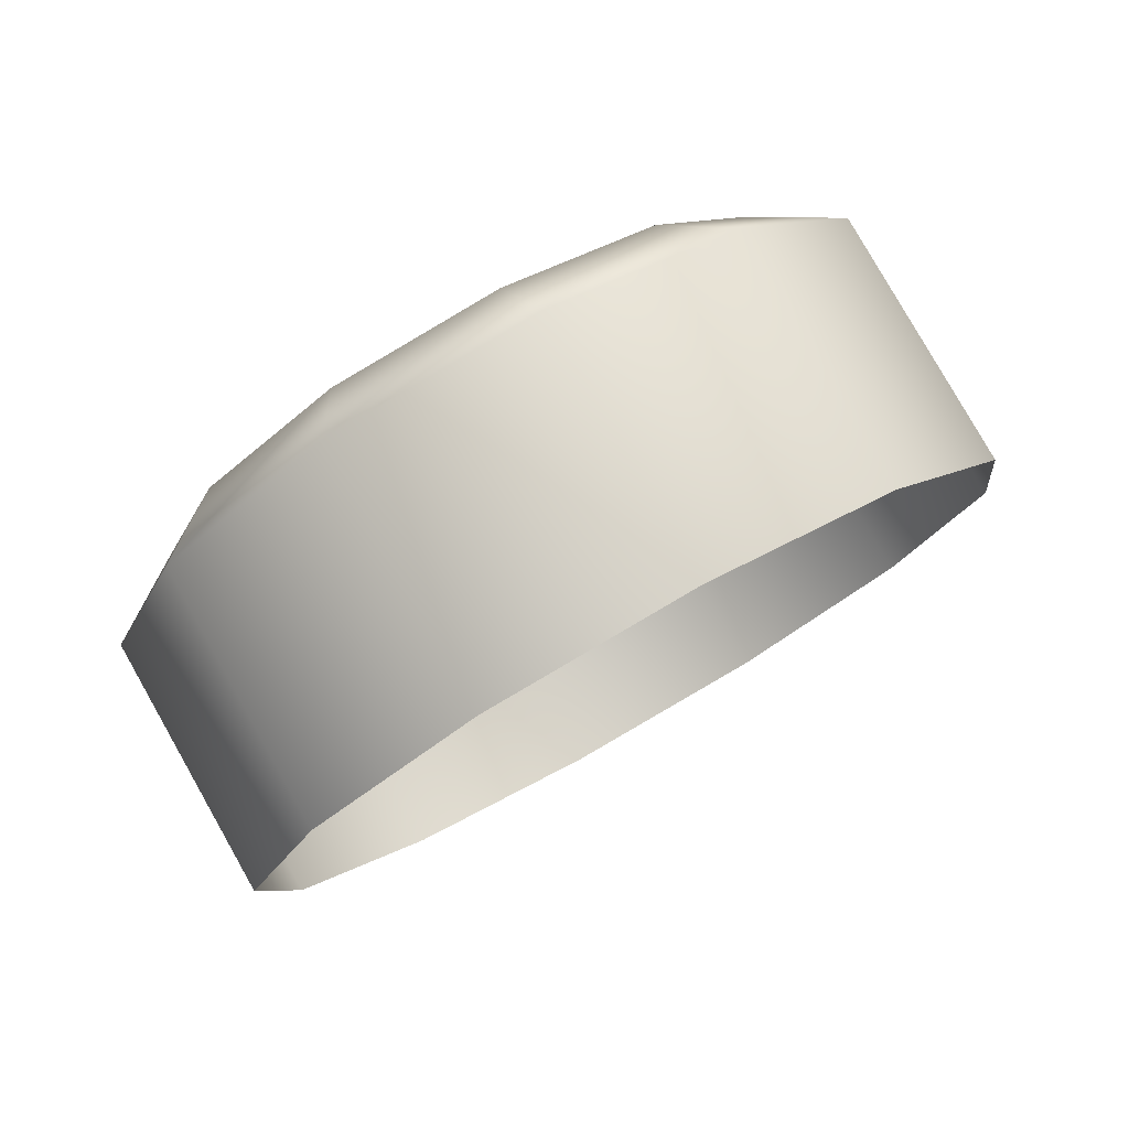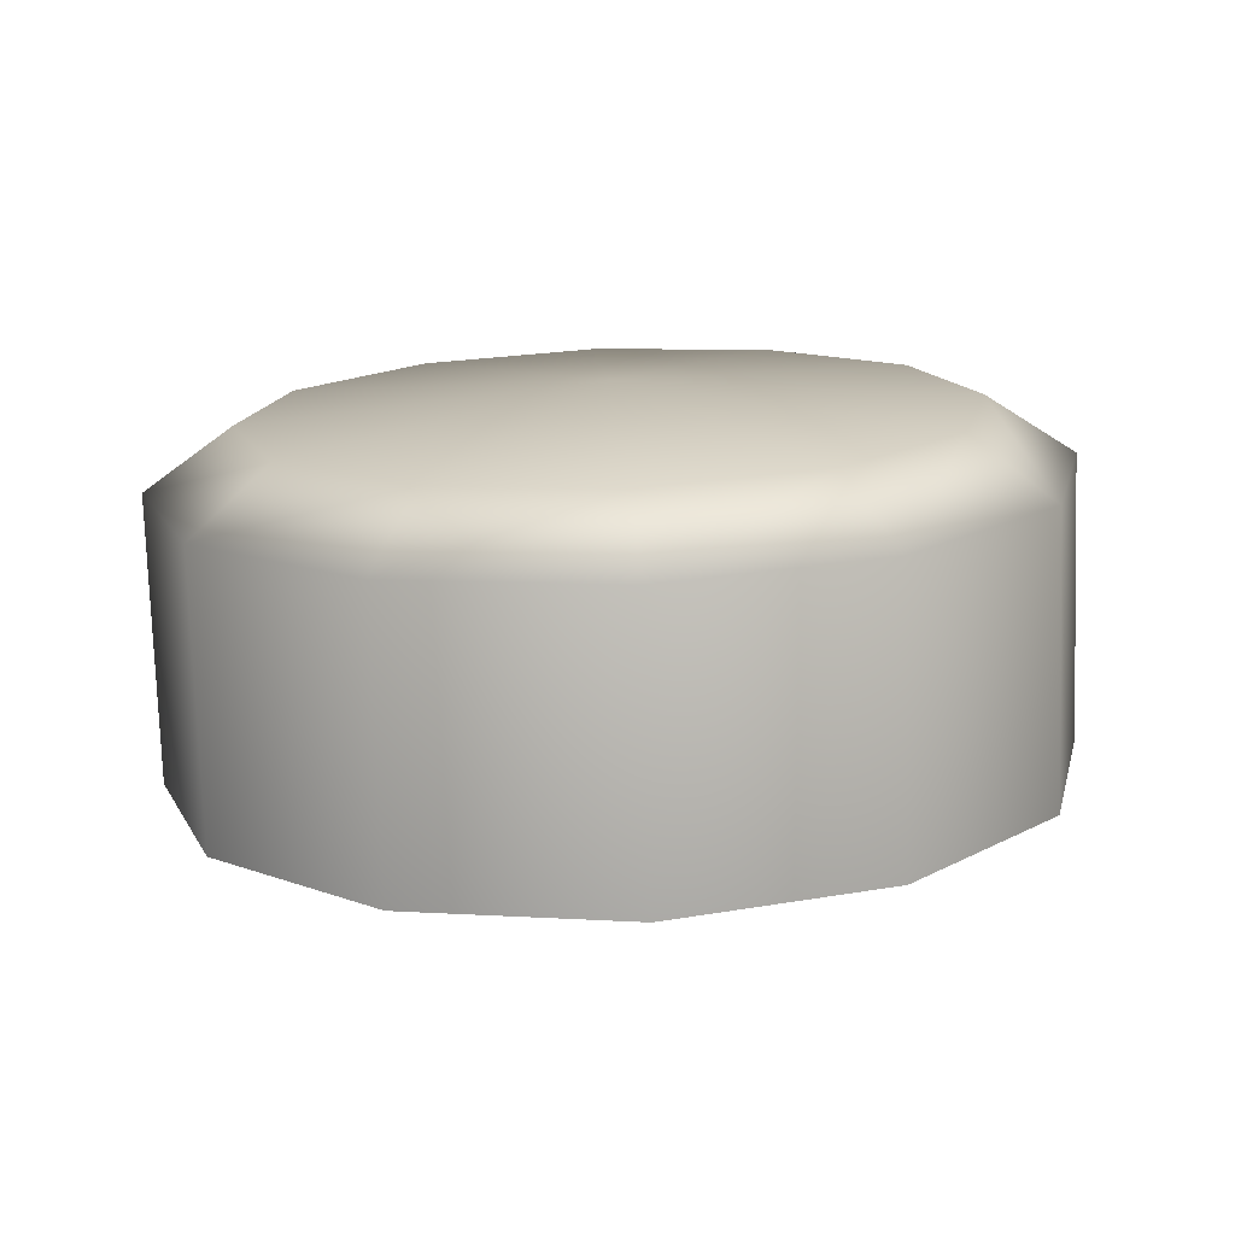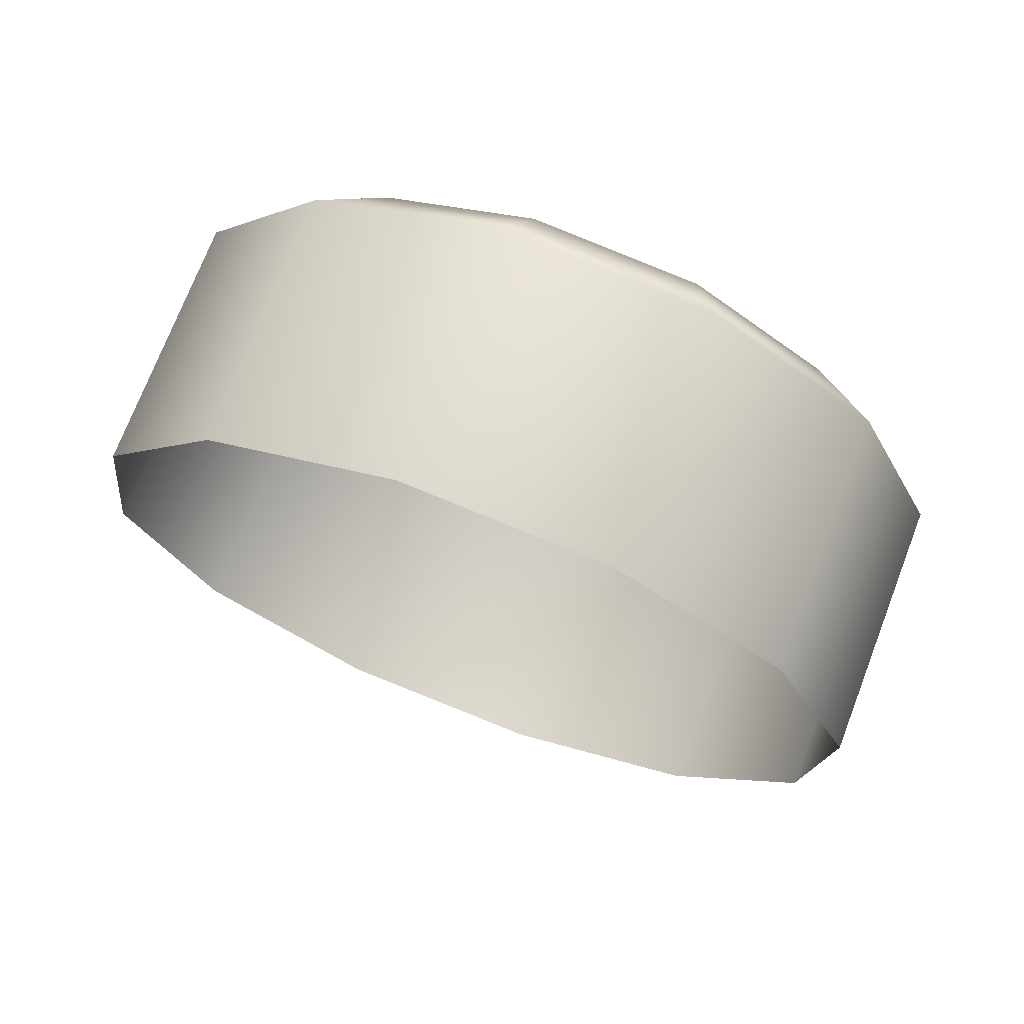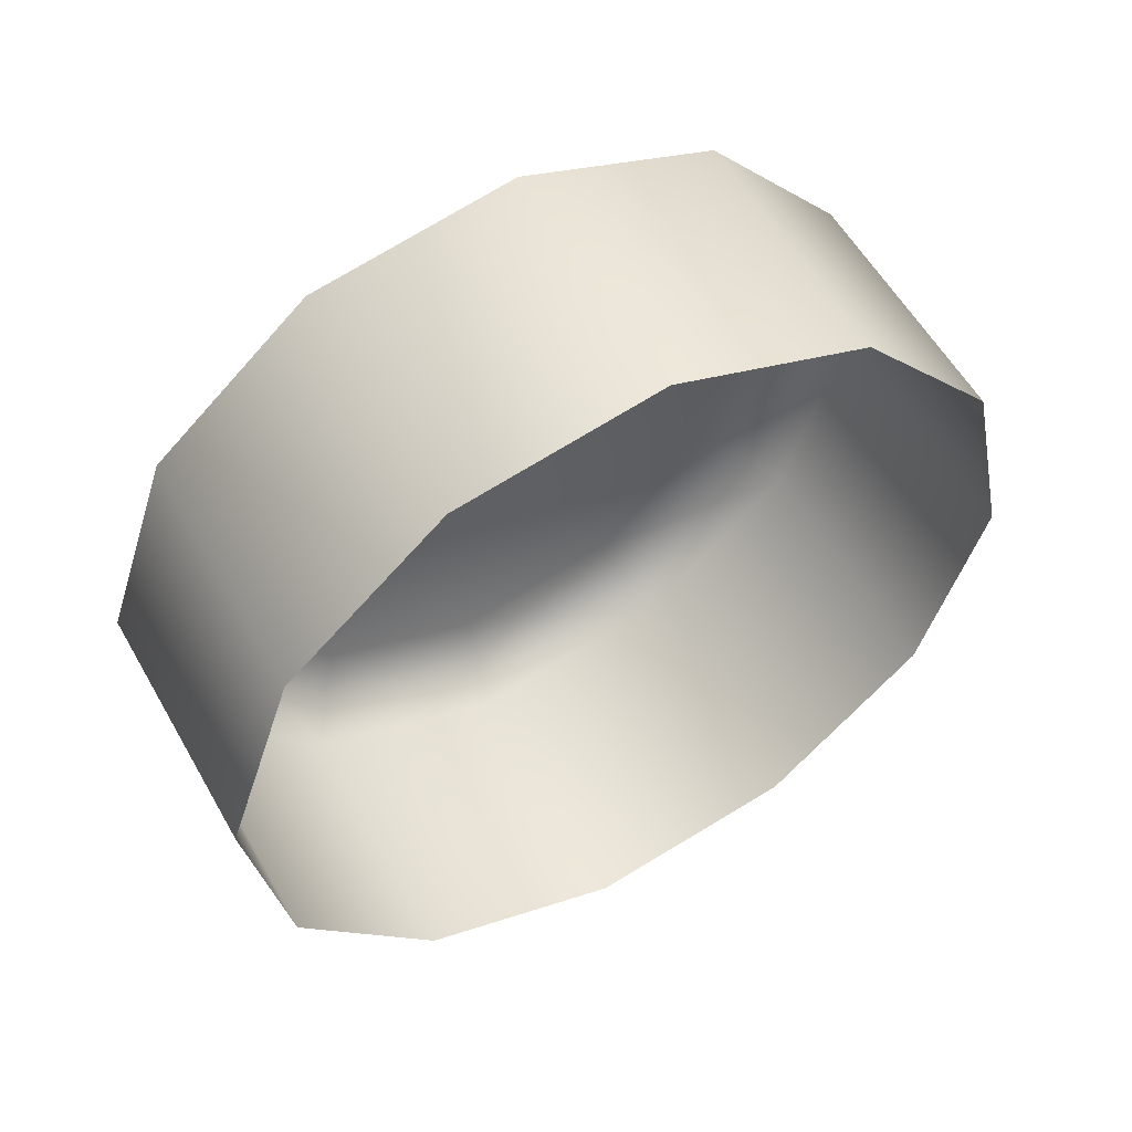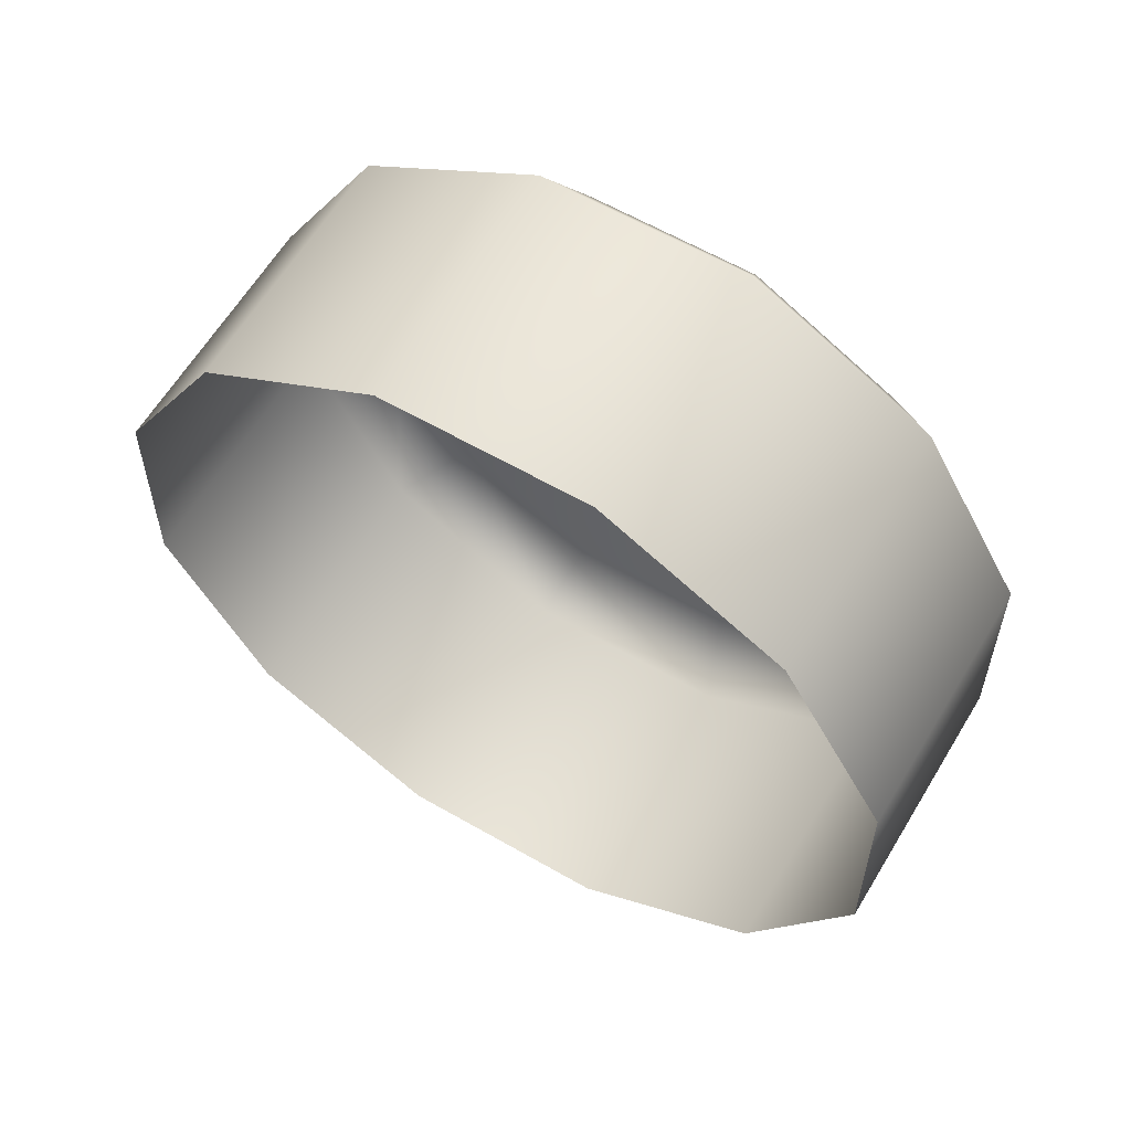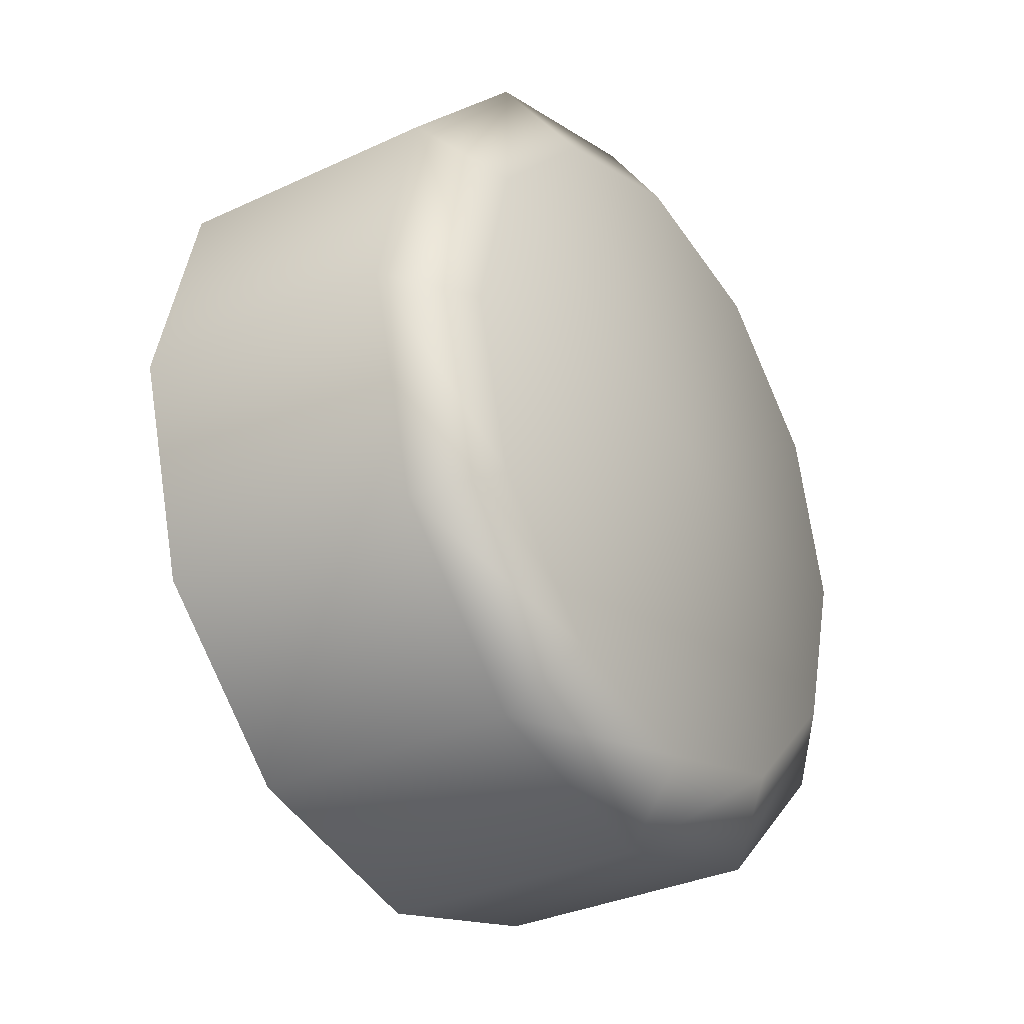
<metadata>
{"format":"obj","ext":"obj","renderer":"f3d","projection":"perspective","resolution":1024,"background":"white","views":[{"elev":1.1,"azim":-160.6,"up":"+Z"},{"elev":46.1,"azim":-93.6,"up":"+Z"},{"elev":5.7,"azim":-46.9,"up":"+Z"},{"elev":-21.7,"azim":-157.0,"up":"+Z"},{"elev":-21.8,"azim":-12.9,"up":"+Z"},{"elev":-31.2,"azim":-24.4,"up":"+Y"}]}
</metadata>
<code>
g Light_L01_Mesh
v 0.4749 4.313 0.5641
v 0.4993 4.34 0.5901
v 0.481 4.34 0.5603
v 0.4932 4.313 0.5939
v 0.458 4.294 0.5744
v 0.4932 4.367 0.5939
v 0.4749 4.367 0.5641
v 0.4763 4.294 0.6042
v 0.435 4.286 0.5885
v 0.4763 4.387 0.6042
v 0.458 4.387 0.5744
v 0.4533 4.286 0.6184
v 0.412 4.294 0.6026
v 0.4533 4.394 0.6184
v 0.435 4.394 0.5885
v 0.4303 4.294 0.6325
v 0.3951 4.313 0.613
v 0.4303 4.387 0.6325
v 0.412 4.387 0.6026
v 0.4134 4.313 0.6428
v 0.389 4.34 0.6167
v 0.4134 4.367 0.6428
v 0.3951 4.367 0.613
v 0.4072 4.34 0.6466
v 0.4571 4.384 0.6246
v 0.4387 4.378 0.6359
v 0.4252 4.362 0.6442
v 0.4203 4.34 0.6472
v 0.4589 4.34 0.6276
v 0.4755 4.378 0.6133
v 0.4252 4.319 0.6442
v 0.4387 4.303 0.6359
v 0.489 4.362 0.605
v 0.4571 4.297 0.6246
v 0.494 4.34 0.602
v 0.4755 4.303 0.6133
v 0.489 4.319 0.605
g Light_L01_Mesh_0
f 3 2 1
f 2 4 1
f 1 4 5
f 6 2 3
f 7 6 3
f 4 8 5
f 5 8 9
f 10 6 7
f 11 10 7
f 8 12 9
f 9 12 13
f 14 10 11
f 15 14 11
f 12 16 13
f 13 16 17
f 18 14 15
f 19 18 15
f 16 20 17
f 17 20 21
f 22 18 19
f 23 22 19
f 21 24 23
f 20 24 21
f 24 22 23
f 14 25 10
f 18 26 14
f 26 25 14
f 22 27 18
f 27 26 18
f 24 28 22
f 28 27 22
f 27 29 26
f 26 29 25
f 28 29 27
f 25 29 30
f 25 30 10
f 31 29 28
f 31 28 24
f 20 31 24
f 10 30 6
f 32 31 20
f 32 29 31
f 16 32 20
f 30 33 6
f 30 29 33
f 6 33 2
f 34 32 16
f 34 29 32
f 12 34 16
f 33 35 2
f 33 29 35
f 2 35 4
f 36 34 12
f 36 29 34
f 8 36 12
f 4 37 8
f 35 37 4
f 35 29 37
f 37 36 8
f 37 29 36

</code>
